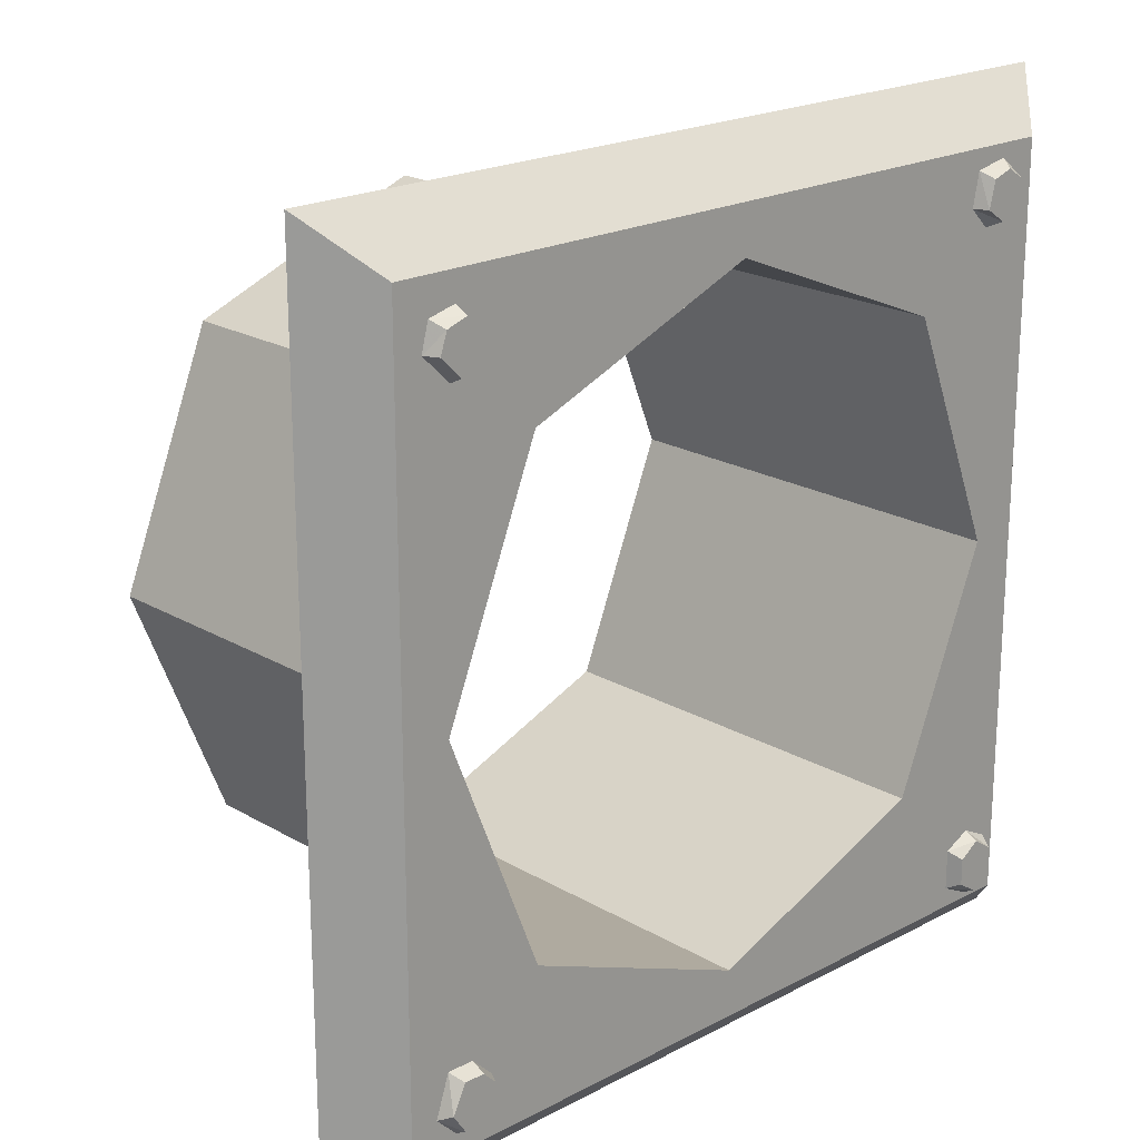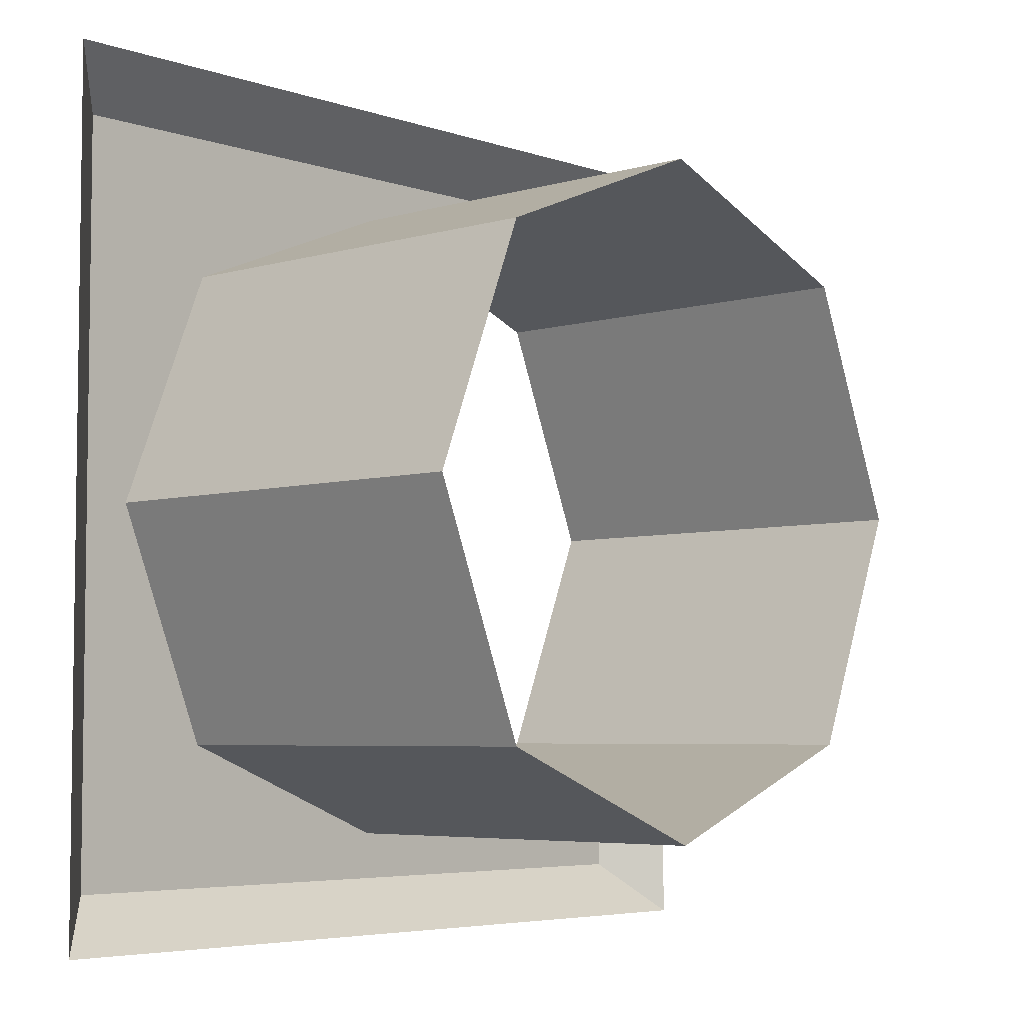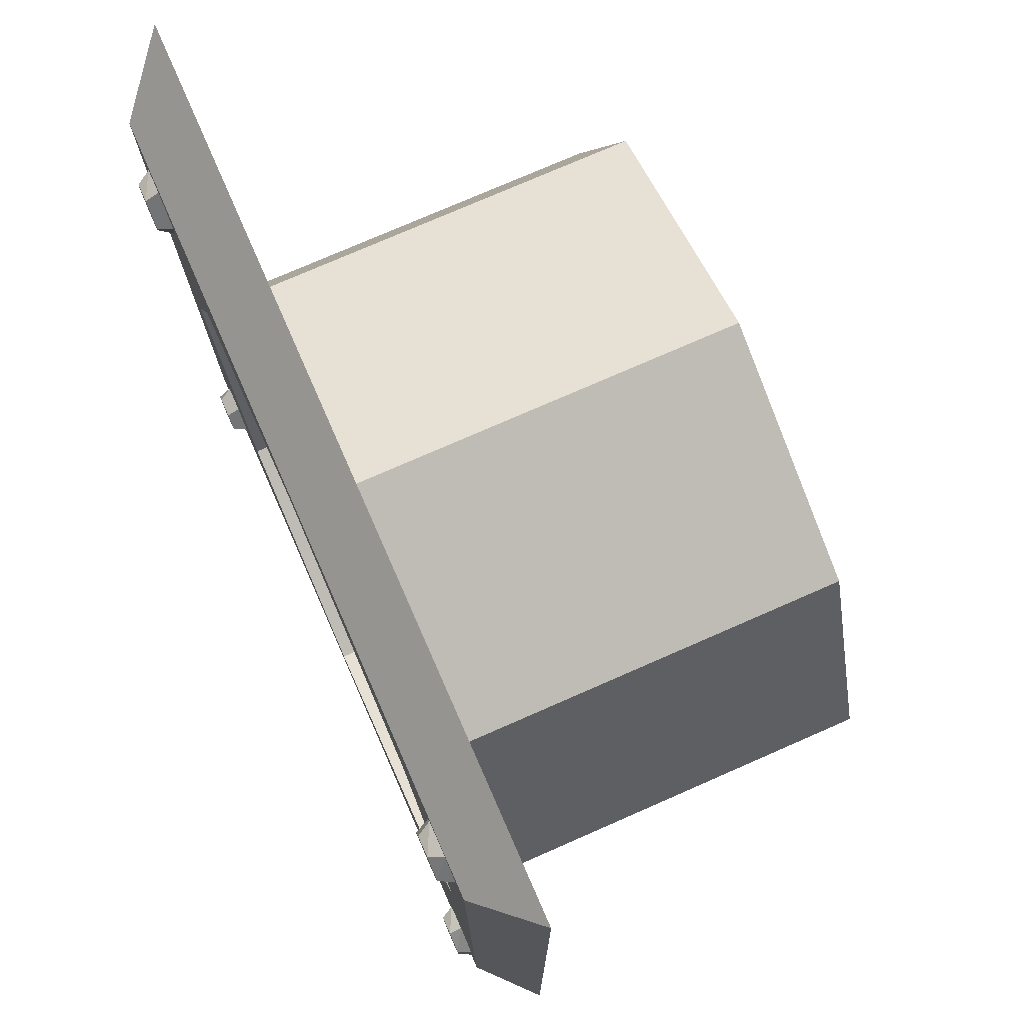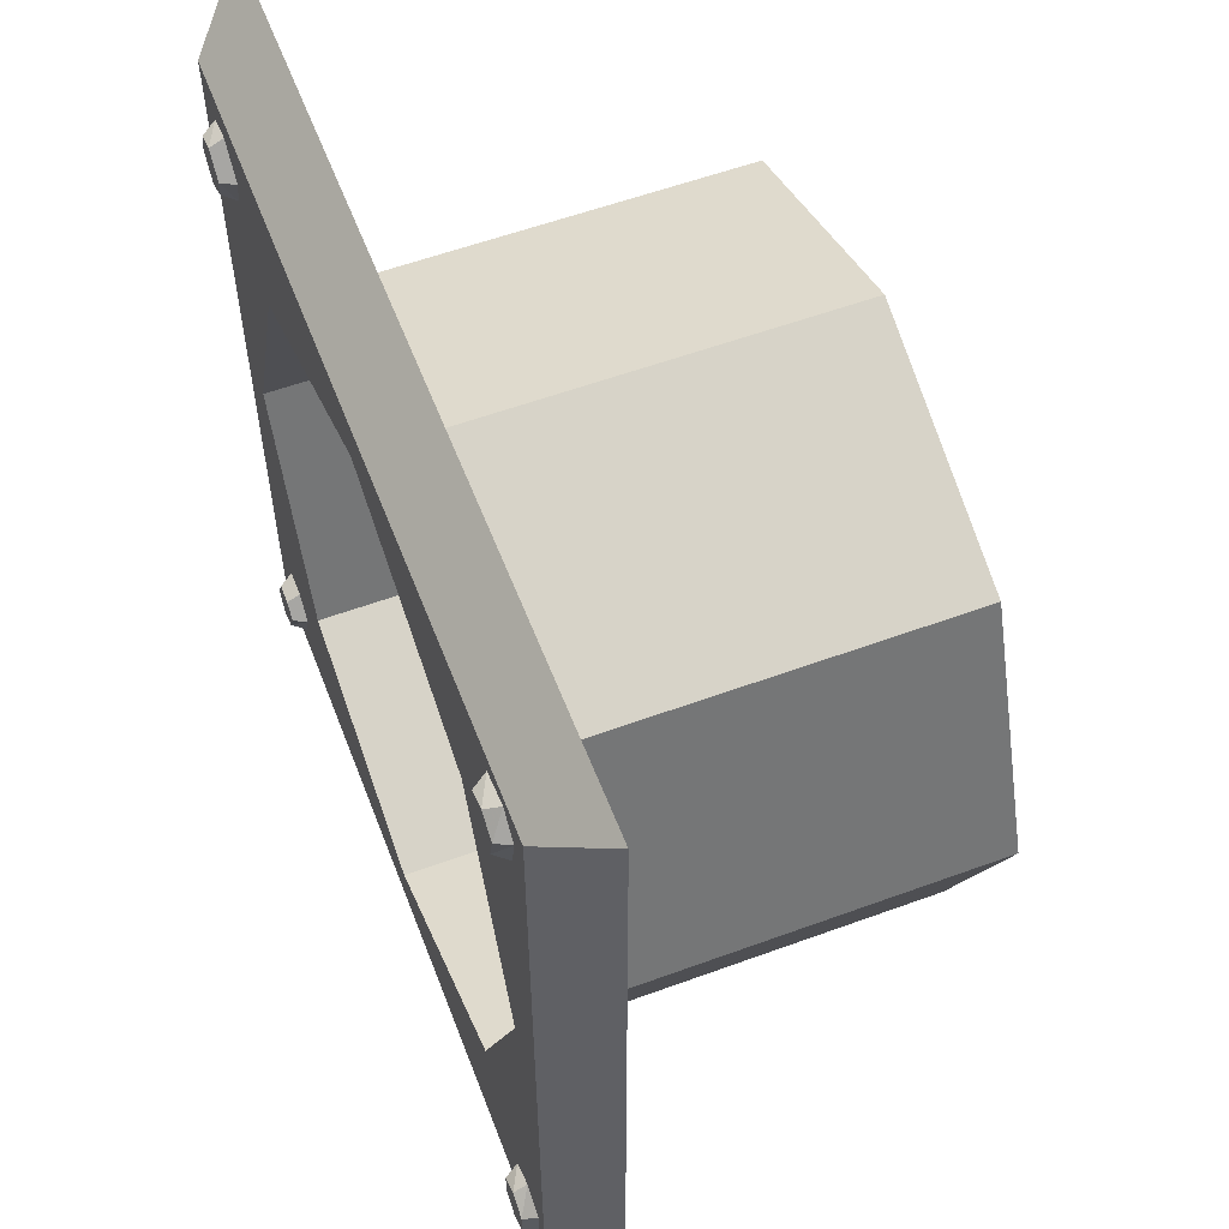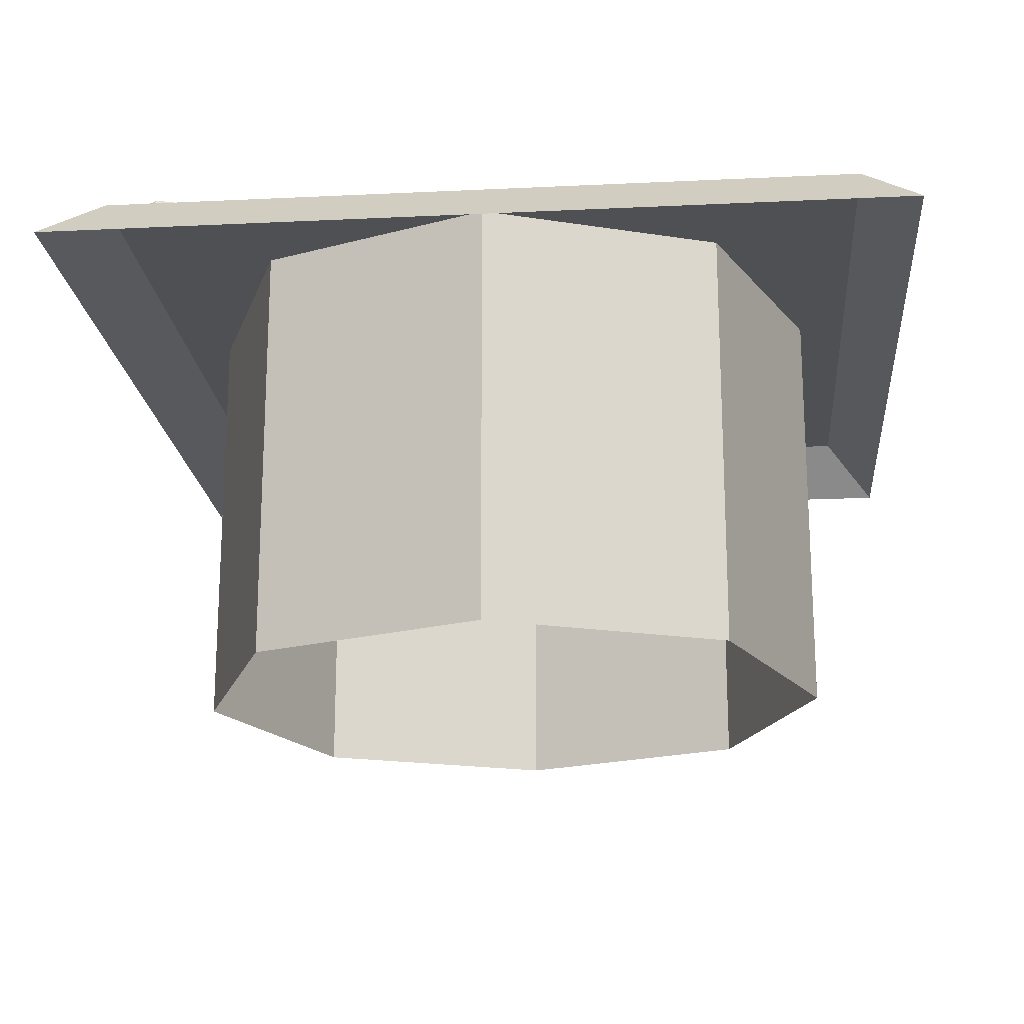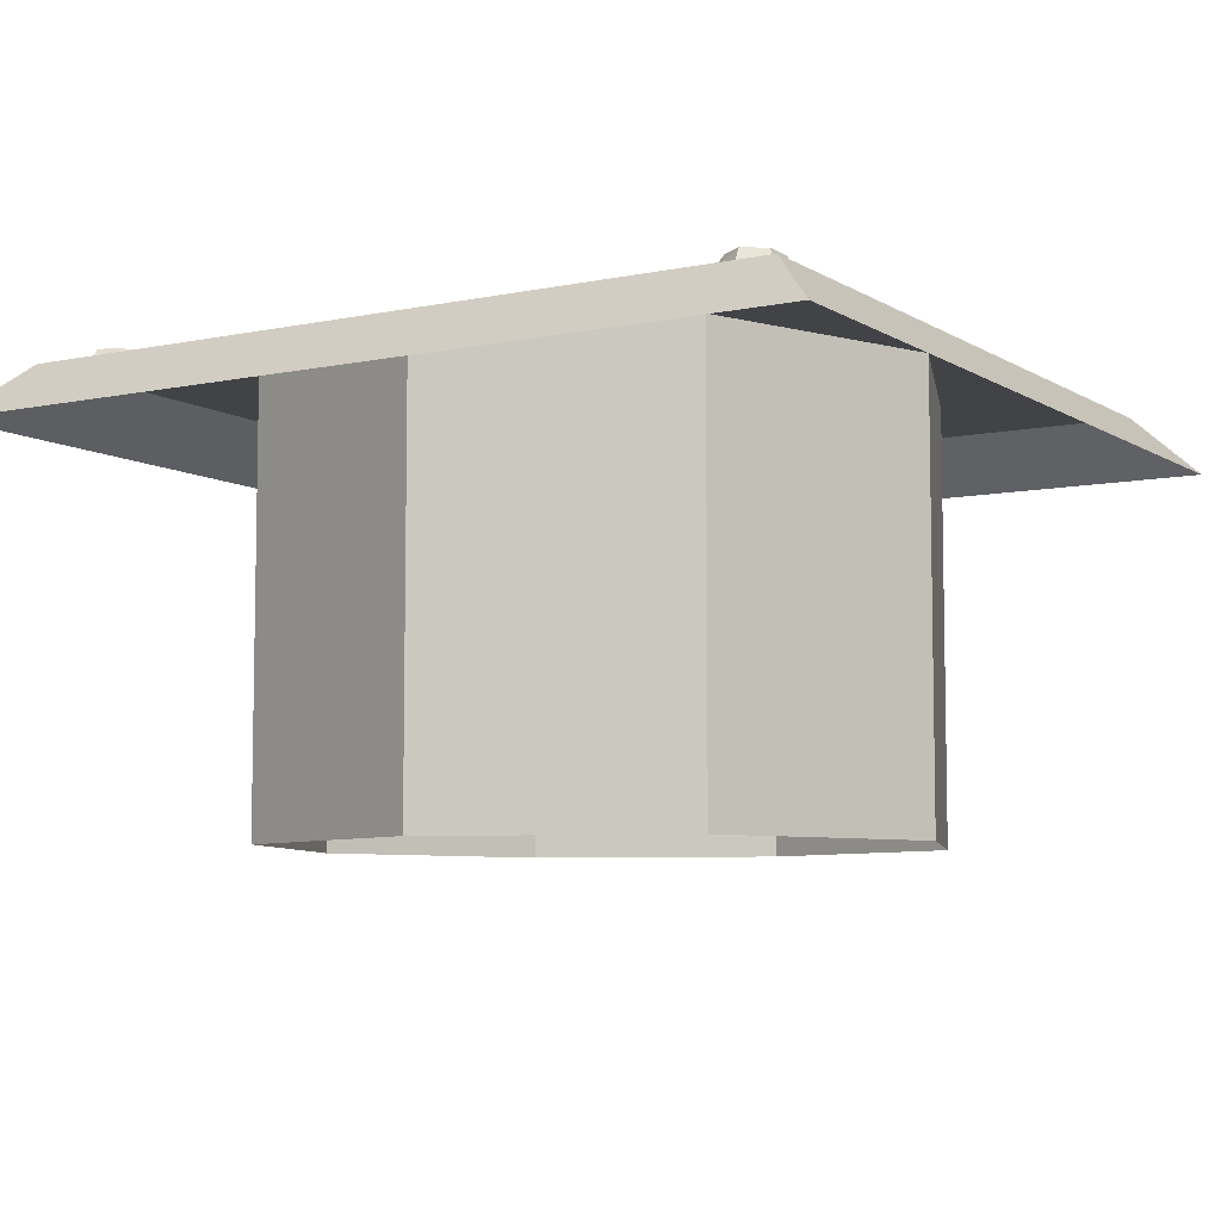
<metadata>
{"format":"obj","ext":"obj","renderer":"f3d","projection":"perspective","resolution":1024,"background":"white","views":[{"elev":20.6,"azim":136.4,"up":"+Z"},{"elev":-5.1,"azim":-47.4,"up":"+Z"},{"elev":75.4,"azim":-113.7,"up":"+Z"},{"elev":57.1,"azim":-110.9,"up":"+Z"},{"elev":-19.1,"azim":5.2,"up":"+Y"},{"elev":-7.0,"azim":-148.7,"up":"+Y"}]}
</metadata>
<code>
v -0.2734 -0.125 -0.2734
v 0 -0.125 -0.3828
v 0 -0.1875 -0.3828
v -0.2734 -0.1875 -0.2734
v -0.3828 -0.125 0
v -0.3828 -0.0625 0
v -0.2734 -0.0625 -0.2734
v 0 -0.0625 -0.3828
v 0.2734 -0.125 -0.2734
v 0.2734 -0.1875 -0.2734
v 0.2734 -0.25 -0.2734
v 0 -0.25 -0.3828
v -0.2734 -0.25 -0.2734
v -0.3828 -0.1875 0
v -0.2734 -0.125 0.2734
v -0.2734 -0.0625 0.2734
v -0.2734 0 0.2734
v -0.3828 0 0
v -0.2734 0 -0.2734
v 0 0 -0.3828
v 0.2734 -0.0625 -0.2734
v 0.3828 -0.125 0
v 0.3828 -0.1875 0
v 0.3828 -0.25 0
v 0.3828 -0.3125 0
v 0.2734 -0.3125 -0.2734
v 0 -0.3125 -0.3828
v -0.2734 -0.3125 -0.2734
v -0.3828 -0.25 0
v -0.2734 -0.1875 0.2734
v 0 -0.125 0.3828
v 0 -0.0625 0.3828
v 0 0 0.3828
v 0 0.0625 0.3828
v -0.2734 0.0625 0.2734
v -0.3828 0.0625 0
v -0.2734 0.0625 -0.2734
v 0 0.0625 -0.3828
v 0.2734 0 -0.2734
v 0.3828 -0.0625 0
v 0.2734 -0.125 0.2734
v 0.2734 -0.1875 0.2734
v 0.2734 -0.25 0.2734
v 0.2734 -0.3125 0.2734
v 0.2734 -0.375 0.2734
v 0.3828 -0.375 0
v 0.2734 -0.375 -0.2734
v 0 -0.375 -0.3828
v -0.2734 -0.375 -0.2734
v -0.3828 -0.3125 0
v -0.2734 -0.25 0.2734
v 0 -0.1875 0.3828
v 0.2734 -0.0625 0.2734
v 0.2734 0 0.2734
v 0.2734 0.0625 0.2734
v 0.4375 0.0625 0.4375
v -0.4375 0.0625 0.4375
v -0.4375 0.0625 -0.4375
v 0.4375 0.0625 -0.4375
v 0.2734 0.0625 -0.2734
v 0.3828 0 0
v 0 -0.25 0.3828
v 0 -0.3125 0.3828
v 0 -0.375 0.3828
v 0 -0.4375 0.3828
v 0.2734 -0.4375 0.2734
v 0.3828 -0.4375 0
v 0.2734 -0.4375 -0.2734
v 0 -0.4375 -0.3828
v -0.2734 -0.4375 -0.2734
v -0.3828 -0.375 0
v -0.2734 -0.3125 0.2734
v 0.3828 0.0625 0
v -0.2734 -0.375 0.2734
v -0.2734 -0.4375 0.2734
v -0.3828 -0.4375 0
v -0.4141 0.07812 -0.375
v -0.4141 0.07812 -0.4062
v -0.3906 0.07812 -0.3906
v -0.3906 0.07812 -0.3594
v -0.3906 0.0625 -0.3516
v -0.4219 0.0625 -0.3672
v -0.4219 0.0625 -0.4141
v -0.3906 0.0625 -0.4297
v -0.3906 0.07812 -0.4219
v -0.3672 0.07812 -0.4062
v -0.3672 0.07812 -0.375
v -0.3594 0.0625 -0.3672
v -0.3594 0.0625 -0.4141
v -0.4062 0.07812 0.3984
v -0.3984 0.07812 0.3672
v -0.375 0.07812 0.3906
v -0.3828 0.07812 0.4141
v -0.3906 0.0625 0.4219
v -0.4141 0.0625 0.3984
v -0.4062 0.0625 0.3594
v -0.3672 0.0625 0.3516
v -0.375 0.07812 0.3594
v -0.3516 0.07812 0.375
v -0.3594 0.07812 0.4062
v -0.3516 0.0625 0.4141
v -0.3438 0.0625 0.375
v 0.3672 0.07812 0.3984
v 0.3438 0.07812 0.375
v 0.375 0.07812 0.375
v 0.3906 0.07812 0.3906
v 0.3984 0.0625 0.3984
v 0.3672 0.0625 0.4062
v 0.3359 0.0625 0.375
v 0.3438 0.0625 0.3438
v 0.3516 0.07812 0.3516
v 0.375 0.07812 0.3438
v 0.3984 0.07812 0.3672
v 0.4062 0.0625 0.3672
v 0.375 0.0625 0.3359
v 0.3438 0.07812 -0.3672
v 0.3594 0.07812 -0.3984
v 0.3672 0.07812 -0.375
v 0.3594 0.07812 -0.3516
v 0.3594 0.0625 -0.3438
v 0.3359 0.0625 -0.3672
v 0.3516 0.0625 -0.4062
v 0.3828 0.0625 -0.4141
v 0.3828 0.07812 -0.4062
v 0.3984 0.07812 -0.3828
v 0.3828 0.07812 -0.3516
v 0.3906 0.0625 -0.3438
v 0.4062 0.0625 -0.3906
v 0.5 0 -0.5
v 0.5 0 0.5
v -0.5 0 0.5
v -0.5 0 -0.5
f 1 2 3
f 1 3 4
f 1 4 5
f 1 5 6
f 1 6 7
f 1 7 2
f 2 7 8
f 2 8 9
f 2 9 10
f 2 10 3
f 3 10 11
f 3 11 12
f 3 12 4
f 4 12 13
f 4 13 14
f 4 14 5
f 5 14 15
f 5 15 16
f 5 16 6
f 6 16 17
f 6 17 18
f 6 18 7
f 7 18 19
f 7 19 8
f 8 19 20
f 8 20 21
f 8 21 9
f 9 21 22
f 9 22 23
f 9 23 10
f 10 23 24
f 10 24 11
f 11 24 25
f 11 25 26
f 11 26 12
f 12 26 27
f 12 27 13
f 13 27 28
f 13 28 29
f 13 29 14
f 14 29 30
f 14 30 15
f 15 30 31
f 15 31 32
f 15 32 16
f 16 32 33
f 16 33 17
f 17 33 34
f 17 34 35
f 17 35 18
f 18 35 36
f 18 36 19
f 19 36 37
f 19 37 20
f 20 37 38
f 20 38 39
f 20 39 21
f 21 39 40
f 21 40 22
f 22 40 41
f 22 41 42
f 22 42 23
f 23 42 43
f 23 43 24
f 24 43 44
f 24 44 25
f 25 44 45
f 25 45 46
f 25 46 26
f 26 46 47
f 26 47 27
f 27 47 48
f 27 48 28
f 28 48 49
f 28 49 50
f 28 50 29
f 29 50 51
f 29 51 30
f 30 51 52
f 30 52 31
f 31 52 41
f 31 41 53
f 31 53 32
f 32 53 54
f 32 54 33
f 33 54 55
f 33 55 34
f 34 55 56
f 34 56 57
f 34 57 35
f 35 57 36
f 36 57 58
f 36 58 37
f 37 58 38
f 38 58 59
f 38 59 60
f 38 60 39
f 39 60 61
f 39 61 40
f 40 61 53
f 40 53 41
f 41 52 42
f 42 52 62
f 42 62 43
f 43 62 63
f 43 63 44
f 44 63 64
f 44 64 45
f 45 64 65
f 45 65 66
f 45 66 46
f 46 66 67
f 46 67 47
f 47 67 68
f 47 68 48
f 48 68 69
f 48 69 49
f 49 69 70
f 49 70 71
f 49 71 50
f 50 71 72
f 50 72 51
f 51 72 62
f 51 62 52
f 73 55 54
f 73 54 61
f 73 61 60
f 73 60 59
f 73 59 56
f 73 56 55
f 61 54 53
f 62 72 63
f 63 72 74
f 63 74 64
f 64 74 75
f 64 75 65
f 72 71 74
f 74 71 76
f 74 76 75
f 71 70 76
f 77 78 79
f 77 79 80
f 77 80 81
f 77 81 82
f 77 82 78
f 78 82 83
f 78 83 84
f 78 84 85
f 78 85 79
f 79 85 86
f 79 86 87
f 79 87 80
f 80 87 88
f 80 88 81
f 85 84 89
f 85 89 86
f 86 89 88
f 86 88 87
f 90 91 92
f 90 92 93
f 90 93 94
f 90 94 95
f 90 95 91
f 91 95 96
f 91 96 97
f 91 97 98
f 91 98 92
f 92 98 99
f 92 99 100
f 92 100 93
f 93 100 101
f 93 101 94
f 98 97 102
f 98 102 99
f 99 102 101
f 99 101 100
f 103 104 105
f 103 105 106
f 103 106 107
f 103 107 108
f 103 108 104
f 104 108 109
f 104 109 110
f 104 110 111
f 104 111 105
f 105 111 112
f 105 112 113
f 105 113 106
f 106 113 114
f 106 114 107
f 111 110 115
f 111 115 112
f 112 115 114
f 112 114 113
f 116 117 118
f 116 118 119
f 116 119 120
f 116 120 121
f 116 121 117
f 117 121 122
f 117 122 123
f 117 123 124
f 117 124 118
f 118 124 125
f 118 125 126
f 118 126 119
f 119 126 127
f 119 127 120
f 124 123 128
f 124 128 125
f 125 128 127
f 125 127 126
f 56 59 129
f 56 129 130
f 56 130 131
f 56 131 57
f 57 131 58
f 58 131 132
f 58 132 59
f 59 132 129

</code>
